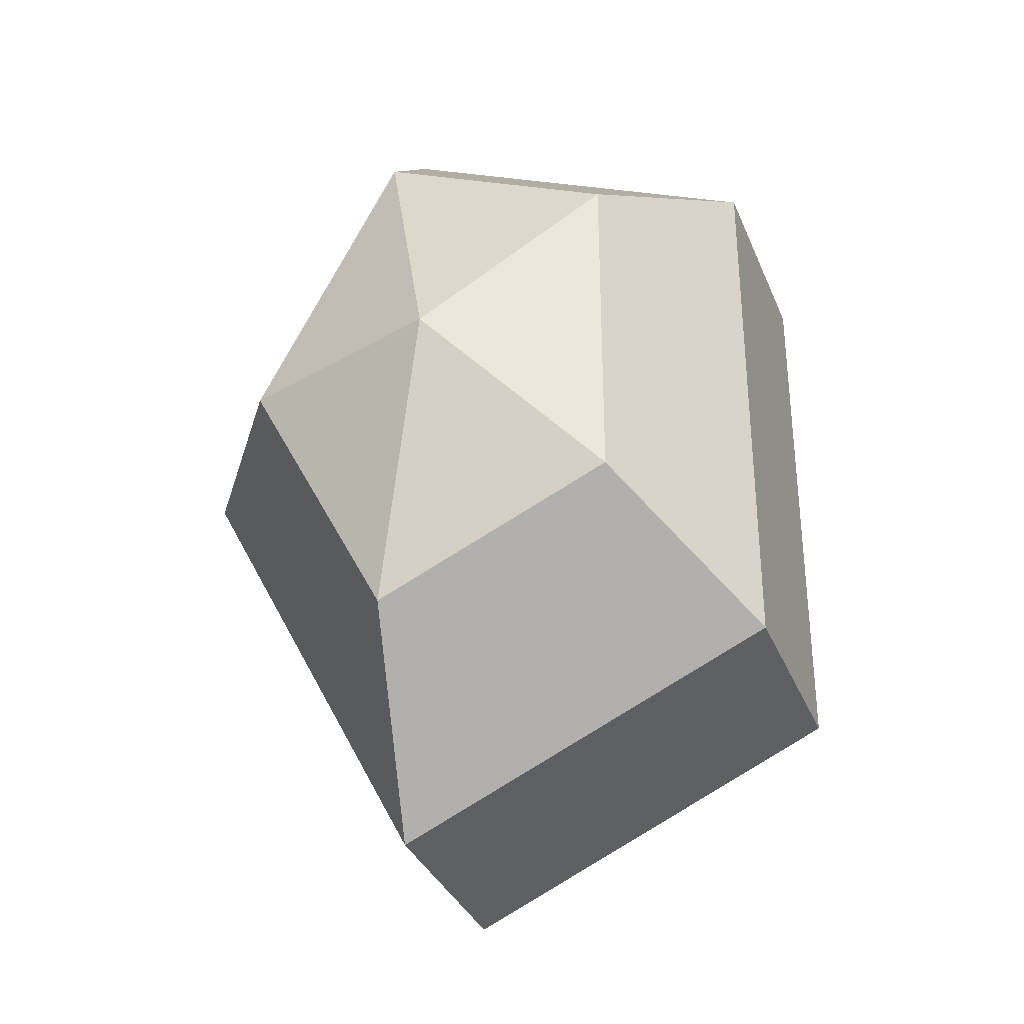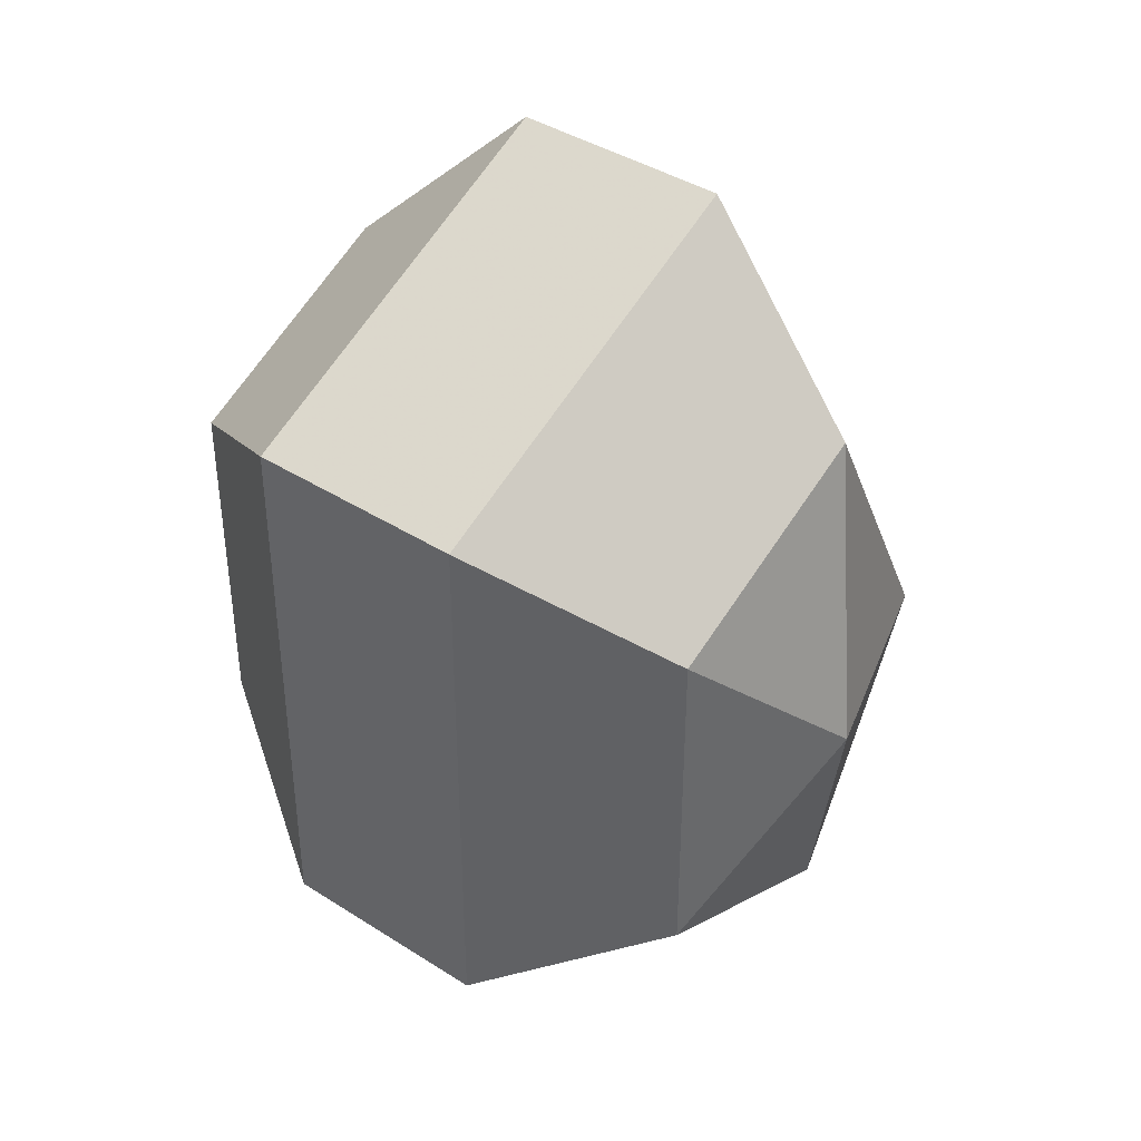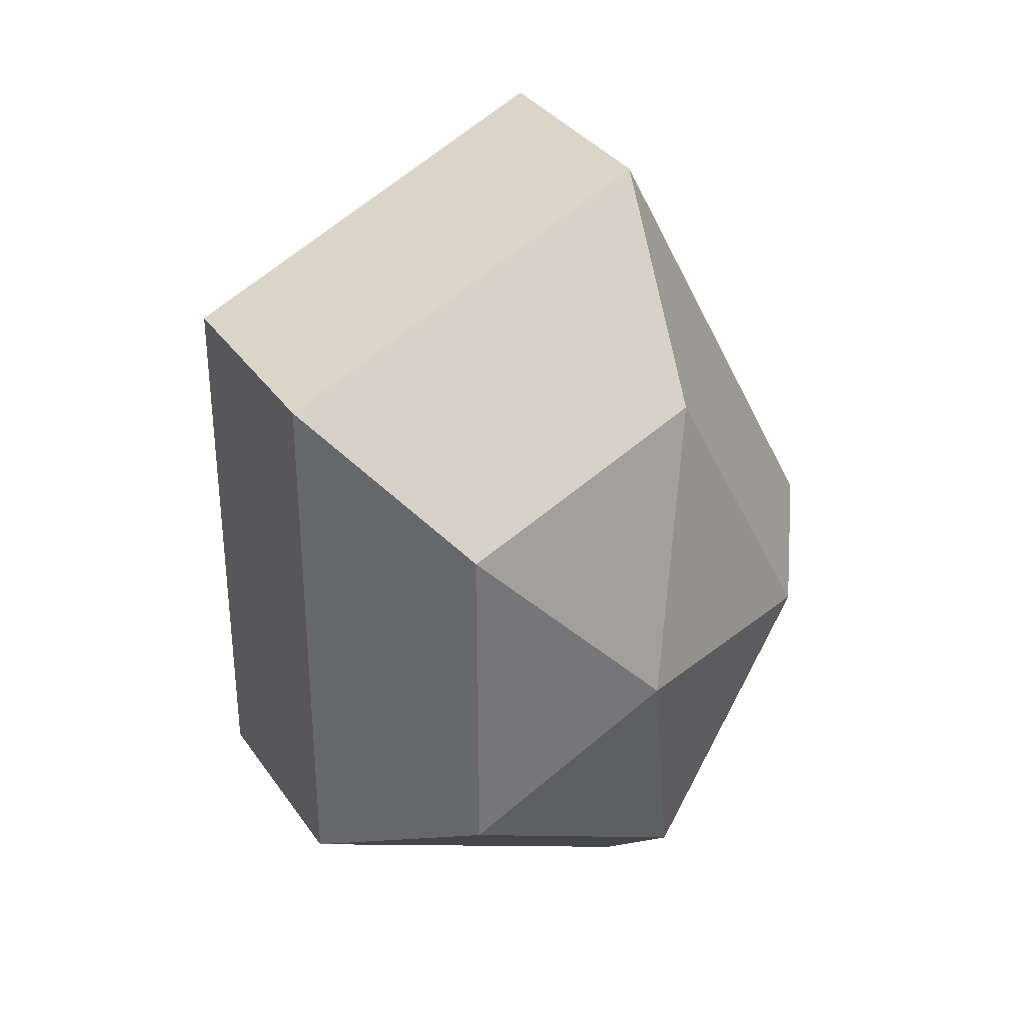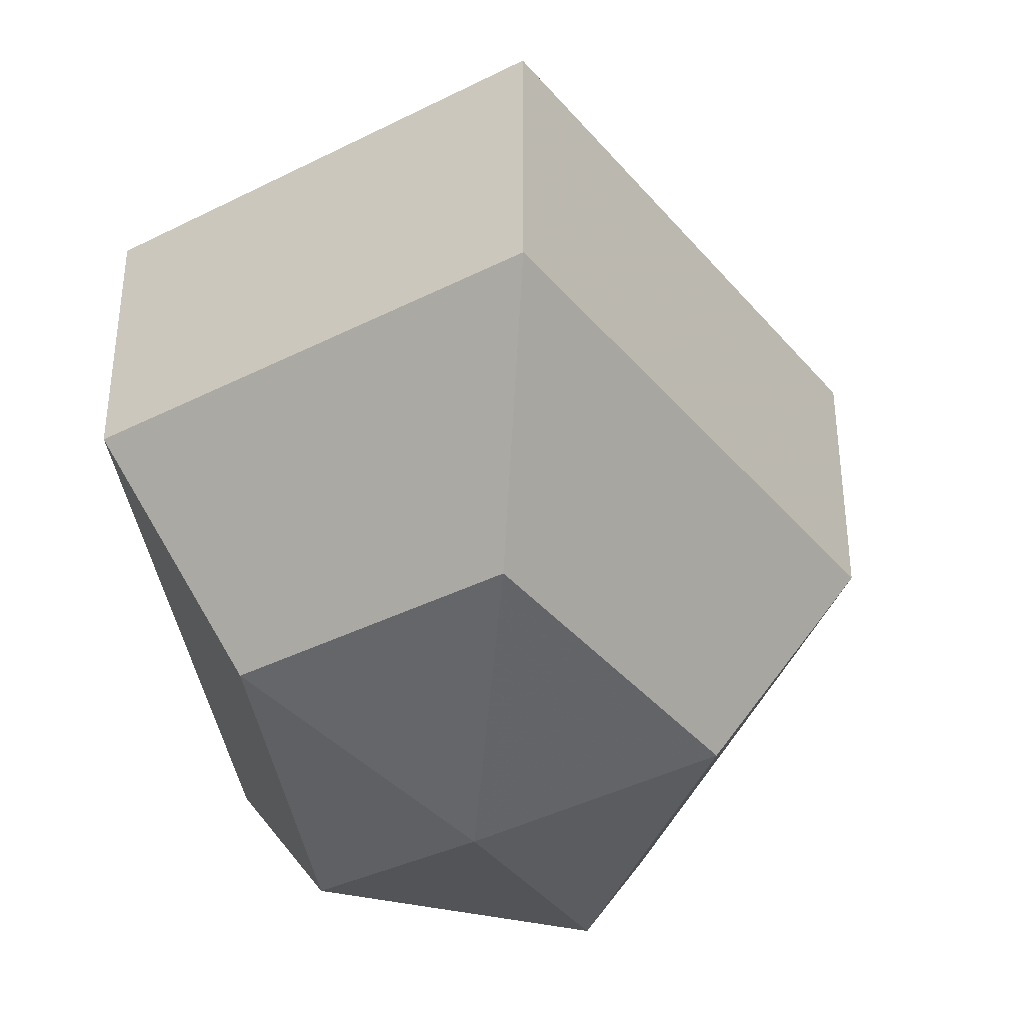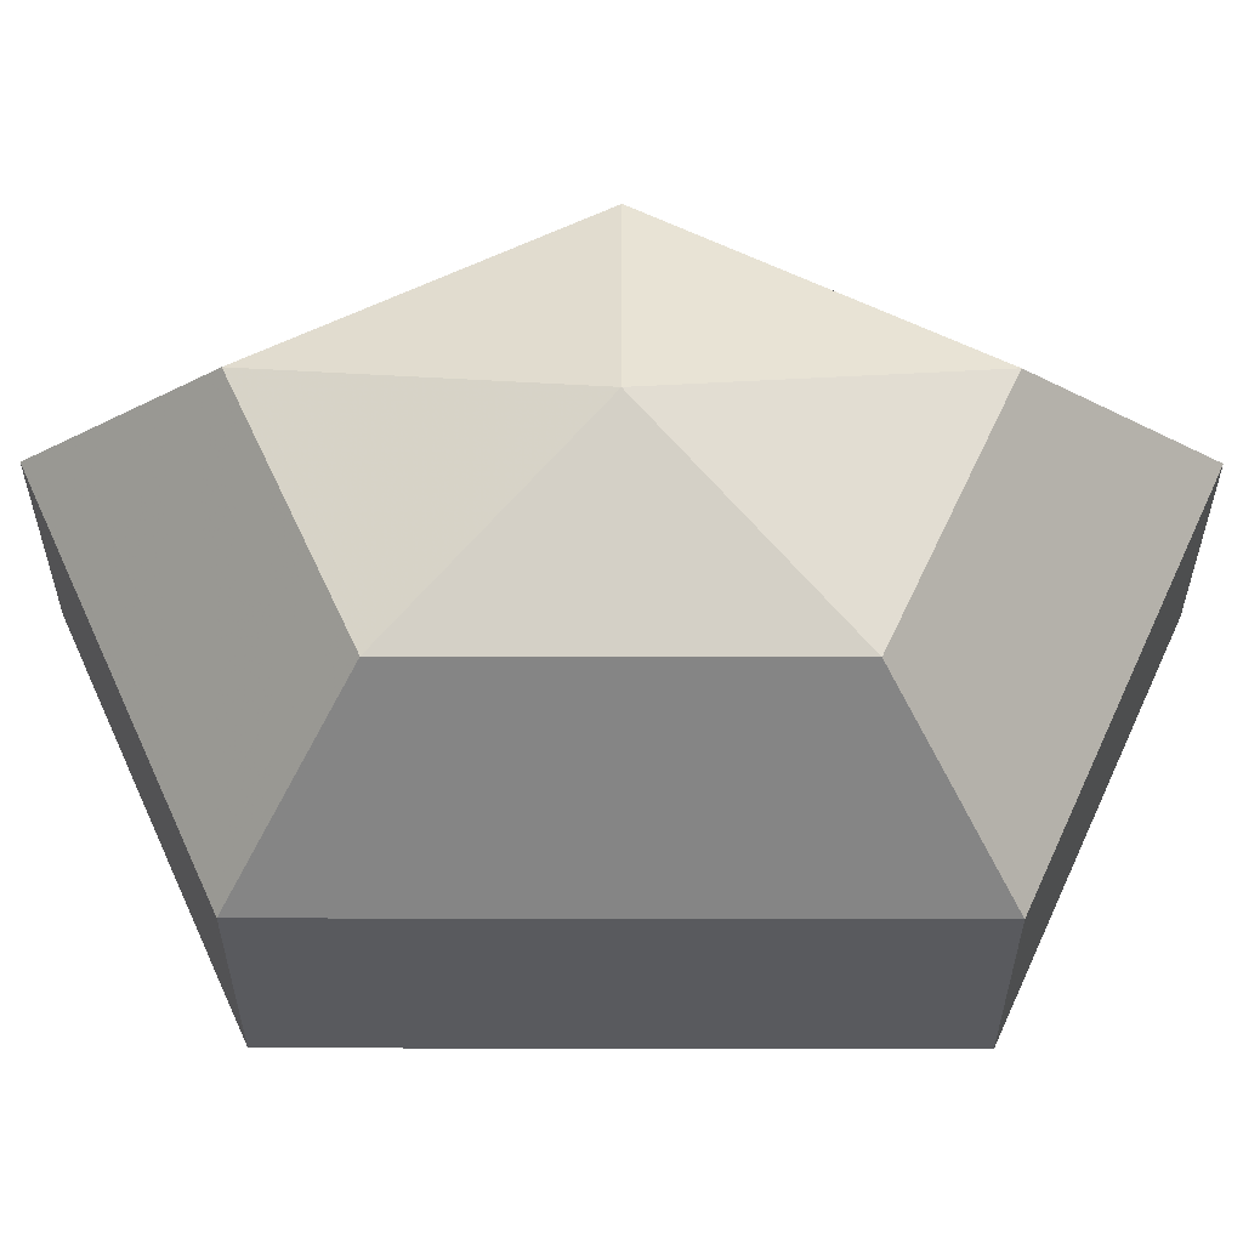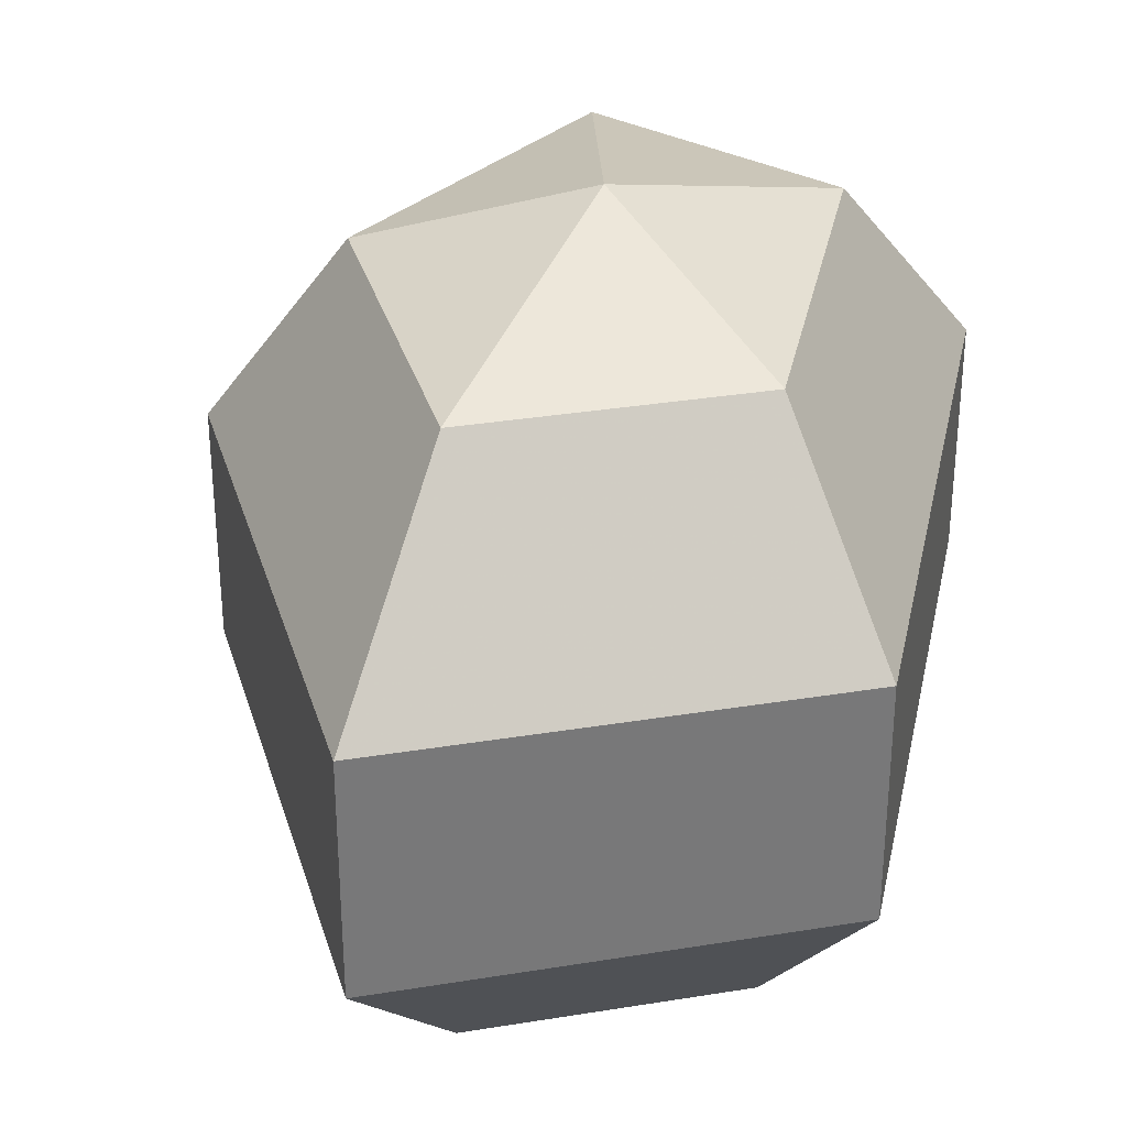
<metadata>
{"format":"obj","ext":"obj","renderer":"f3d","projection":"perspective","resolution":1024,"background":"white","views":[{"elev":-34.1,"azim":20.2,"up":"+Y"},{"elev":40.2,"azim":128.2,"up":"+Y"},{"elev":33.6,"azim":150.6,"up":"+Y"},{"elev":-38.9,"azim":-172.0,"up":"+Z"},{"elev":58.8,"azim":90.1,"up":"+Z"},{"elev":32.9,"azim":11.7,"up":"+Z"}]}
</metadata>
<code>
v 189 41 149.5
v 189 41 149.5
v 189 41 149.5
v 189 41 149.5
v 189 41 149.5
v 189 41 149.5
v 185.2 41 150.7
v 187.8 35.91 150.7
v 192.1 37.86 150.7
v 192.1 44.14 150.7
v 187.8 46.09 150.7
v 185.2 41 150.7
v 182.8 41 154
v 187.1 32.77 154
v 194 35.91 154
v 194 46.09 154
v 187.1 49.23 154
v 182.8 41 154
v 182.8 41 158
v 187.1 32.77 158
v 194 35.91 158
v 194 46.09 158
v 187.1 49.23 158
v 182.8 41 158
v 185.2 41 161.3
v 187.8 35.91 161.3
v 192.1 37.86 161.3
v 192.1 44.14 161.3
v 187.8 46.09 161.3
v 185.2 41 161.3
v 189 41 162.5
v 189 41 162.5
v 189 41 162.5
v 189 41 162.5
v 189 41 162.5
v 189 41 162.5
g foo
f 8 7 1
f 9 8 2
f 10 9 3
f 11 10 4
f 12 11 5
f 14 13 7
f 15 14 8
f 16 15 9
f 17 16 10
f 18 17 11
f 20 19 13
f 21 20 14
f 22 21 15
f 23 22 16
f 24 23 17
f 26 25 19
f 27 26 20
f 28 27 21
f 29 28 22
f 30 29 23
f 32 31 25
f 33 32 26
f 34 33 27
f 35 34 28
f 36 35 29
f 2 8 1
f 3 9 2
f 4 10 3
f 5 11 4
f 6 12 5
f 8 14 7
f 9 15 8
f 10 16 9
f 11 17 10
f 12 18 11
f 14 20 13
f 15 21 14
f 16 22 15
f 17 23 16
f 18 24 17
f 20 26 19
f 21 27 20
f 22 28 21
f 23 29 22
f 24 30 23
f 26 32 25
f 27 33 26
f 28 34 27
f 29 35 28
f 30 36 29
g

</code>
